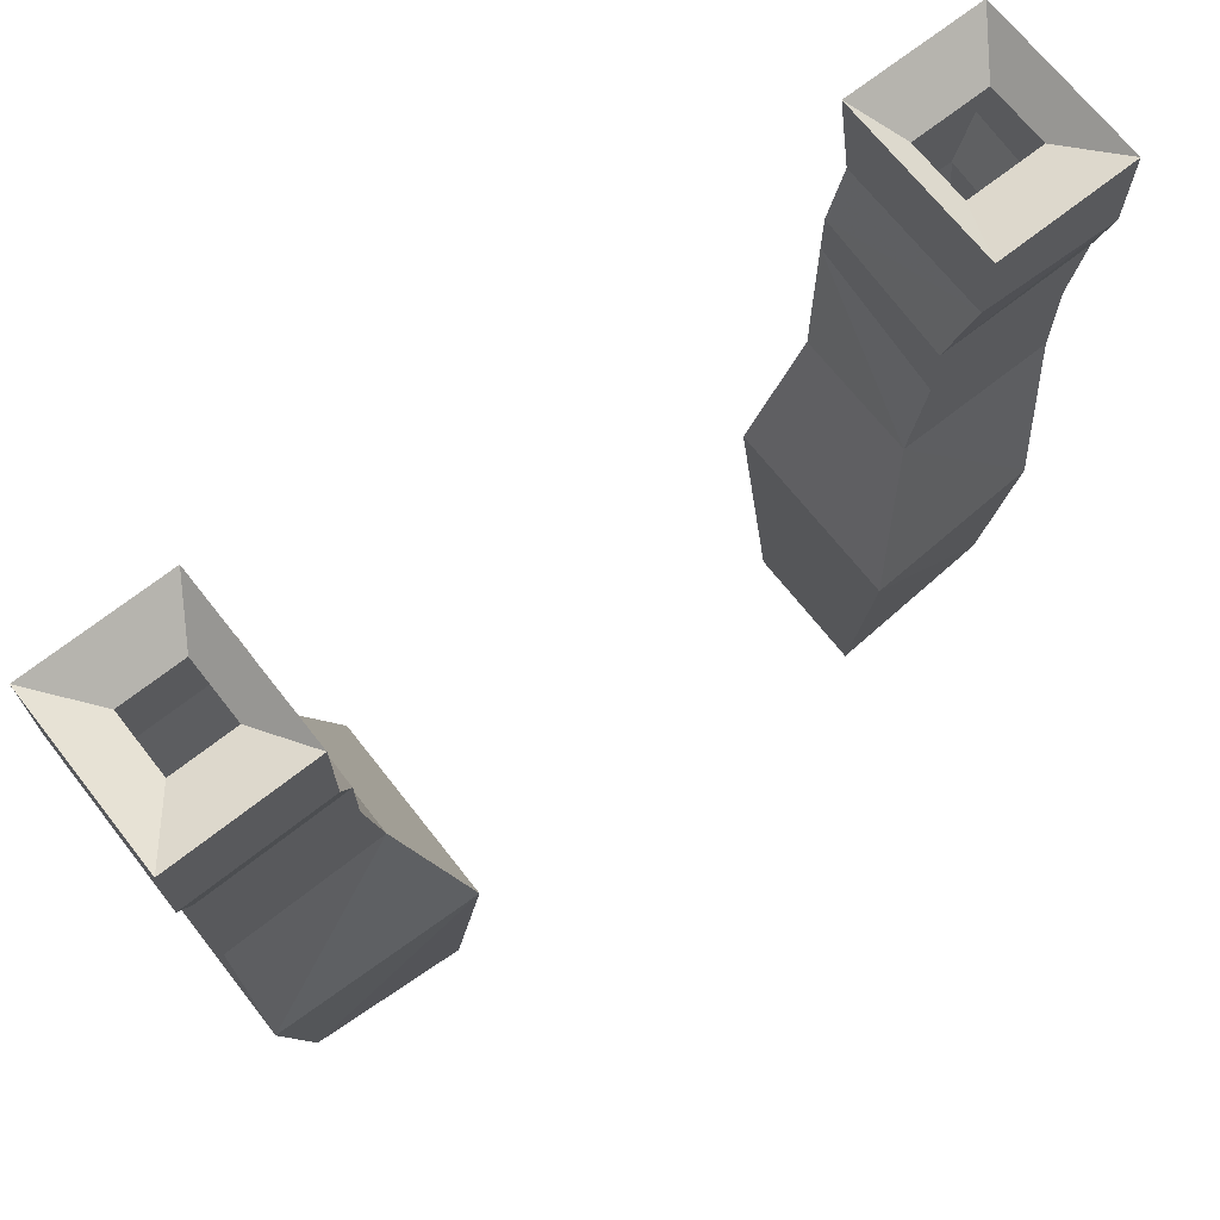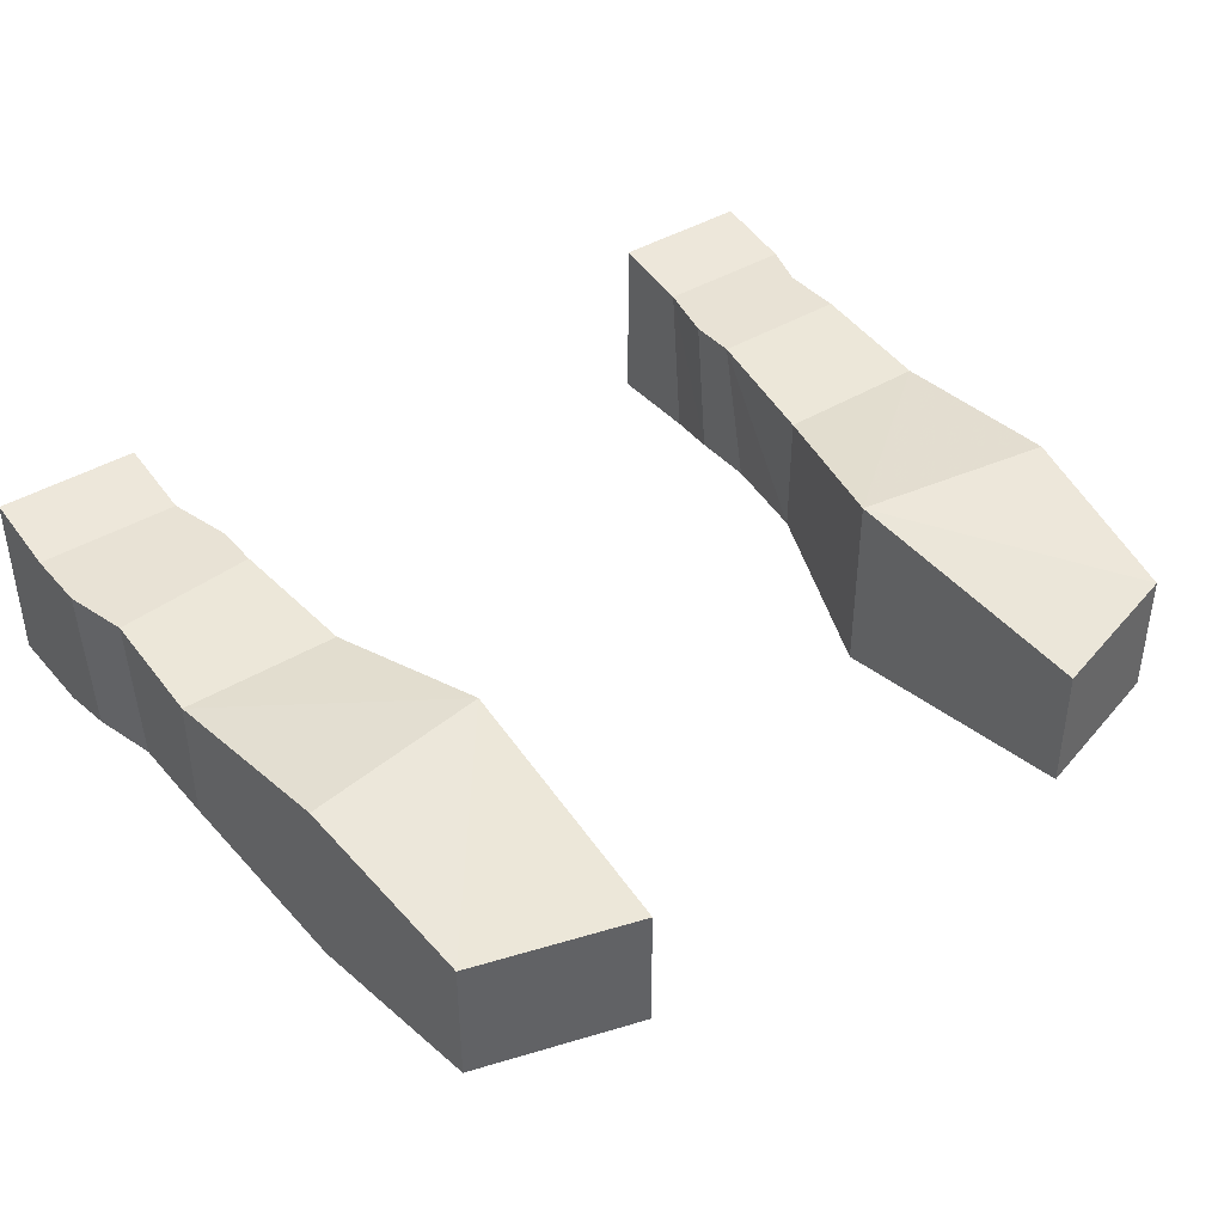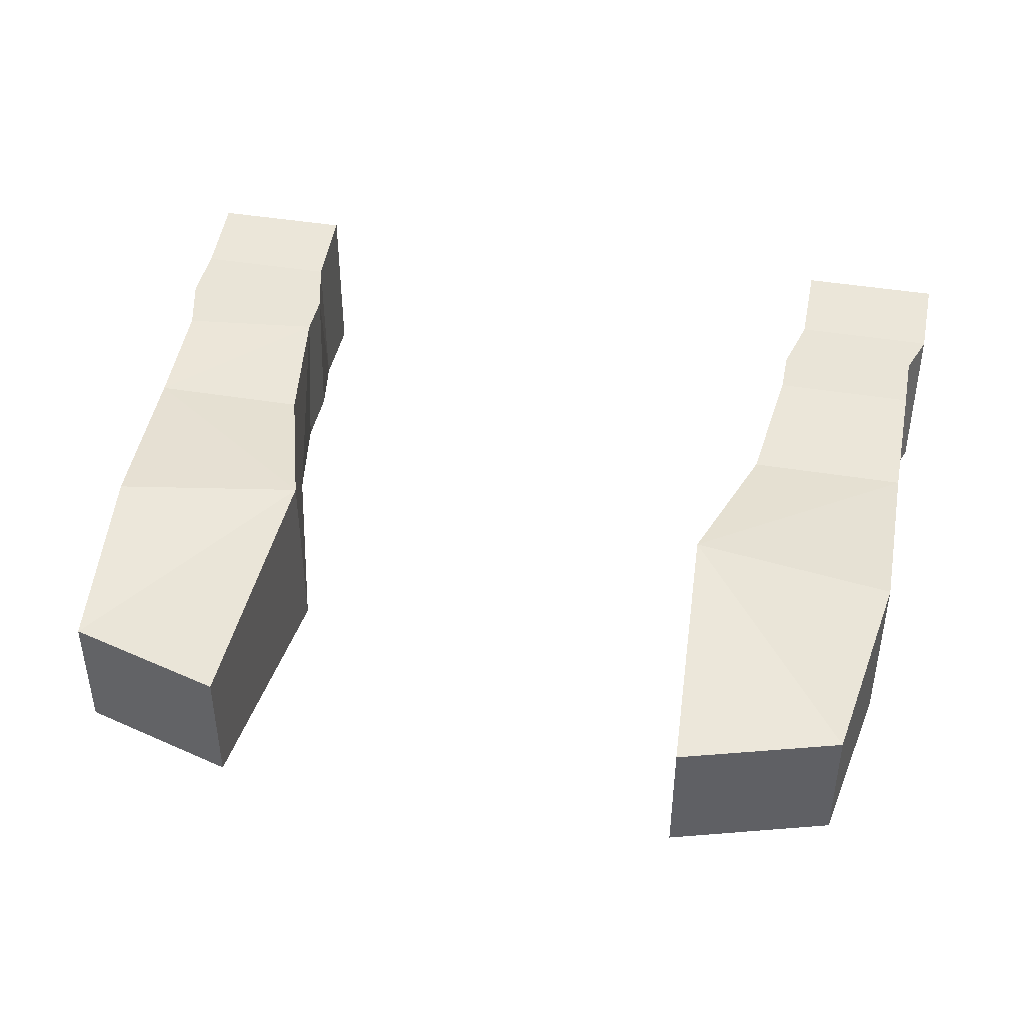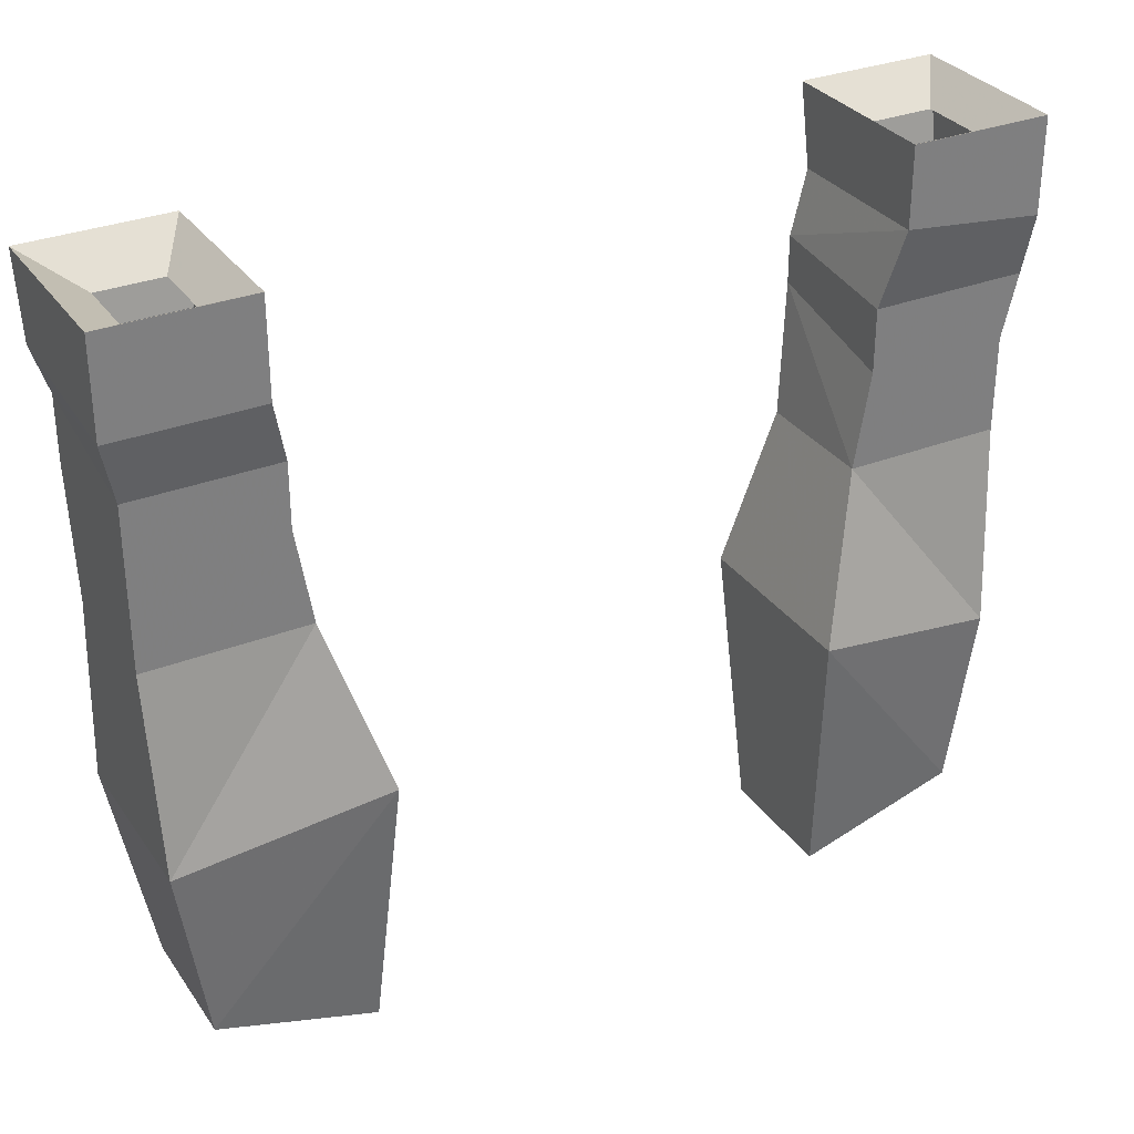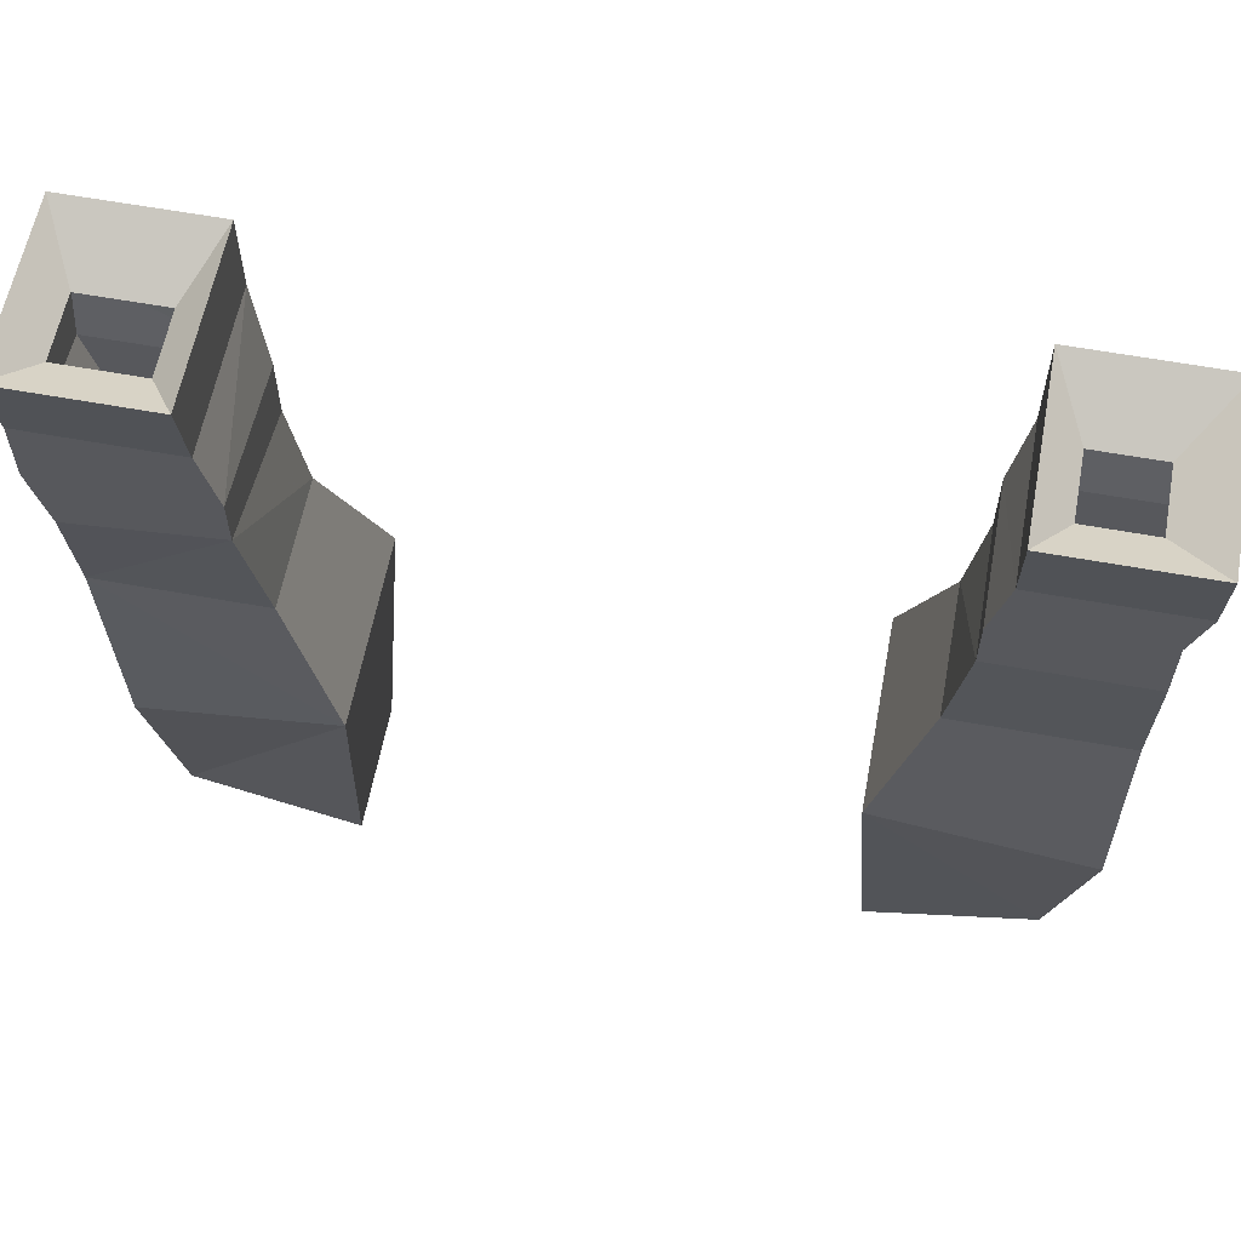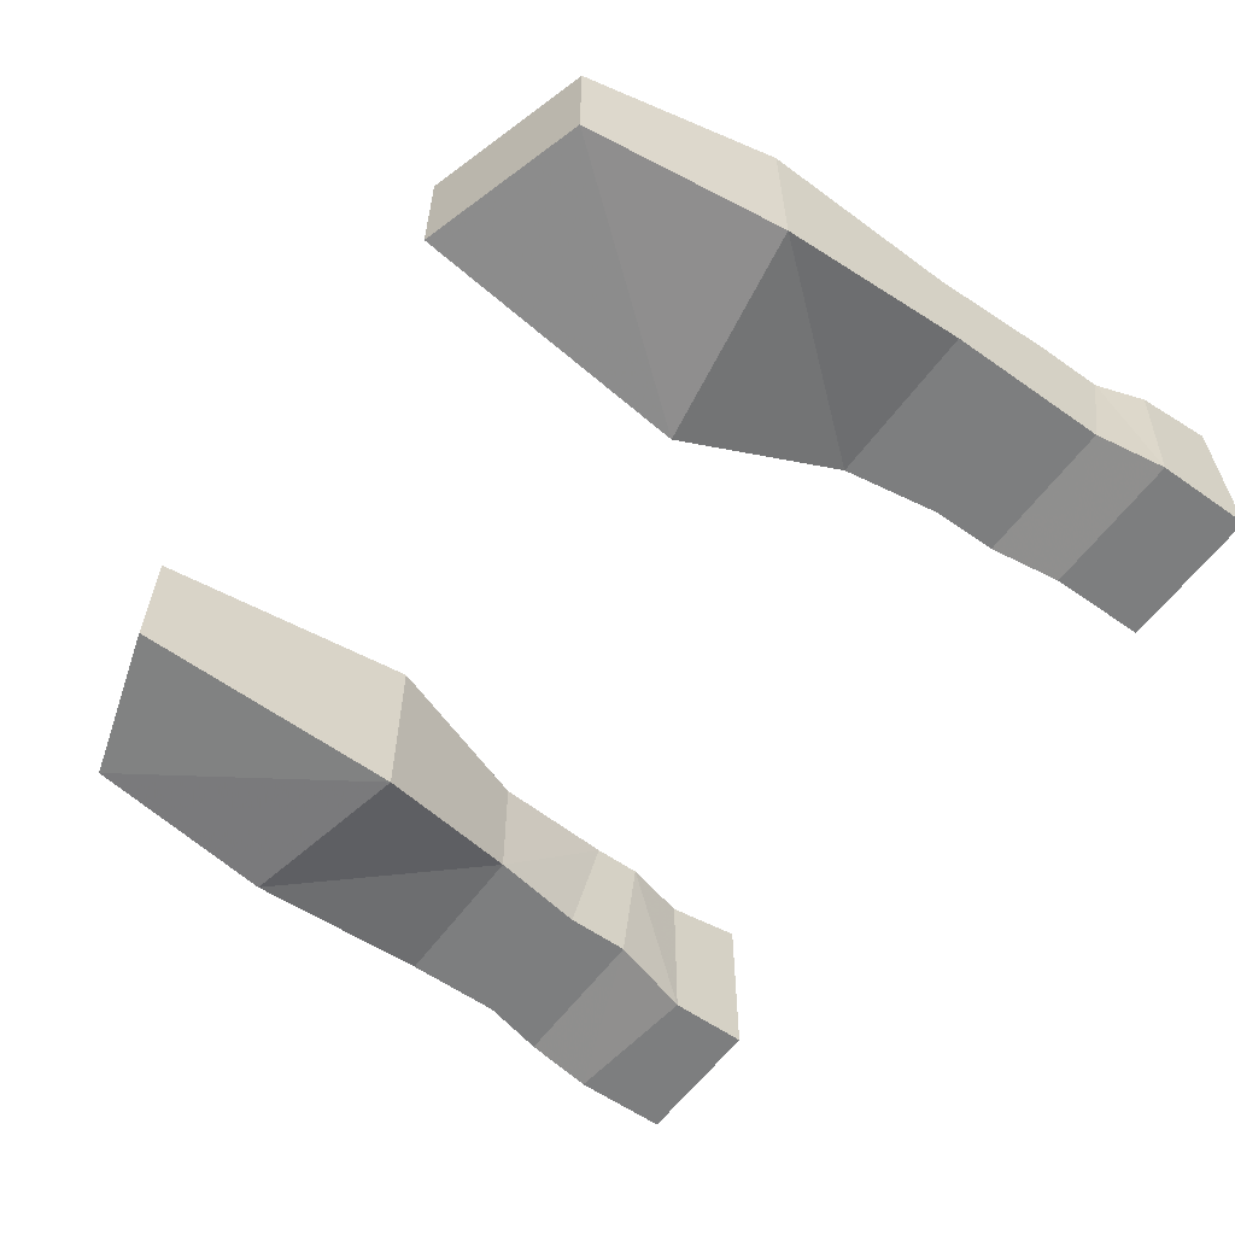
<metadata>
{"format":"obj","ext":"obj","renderer":"f3d","projection":"perspective","resolution":1024,"background":"white","views":[{"elev":69.5,"azim":141.8,"up":"+Y"},{"elev":40.8,"azim":-36.8,"up":"+Z"},{"elev":43.0,"azim":11.2,"up":"+Z"},{"elev":31.6,"azim":151.0,"up":"+Y"},{"elev":60.4,"azim":10.6,"up":"+Y"},{"elev":-59.3,"azim":54.1,"up":"+Z"}]}
</metadata>
<code>
v 0.1641 -0.8594 0
v 0.1953 -0.8594 0
v 0.2188 -0.8438 -0.03125
v 0.1484 -0.8438 -0.03125
v 0.1641 -0.8594 0.03125
v 0.1484 -0.8438 0.05469
v 0.1953 -0.8594 0.03125
v 0.2188 -0.8438 0.05469
v 0.2188 -0.8828 0.04688
v 0.2188 -0.8906 -0.03125
v 0.1484 -0.8906 -0.03125
v 0.1484 -0.8828 0.04688
v 0.1406 -0.9141 0.04688
v 0.2109 -0.9062 0.04688
v 0.2109 -0.9219 -0.02344
v 0.1406 -0.9219 -0.02344
v 0.1406 -0.9531 -0.02344
v 0.1406 -0.9375 0.04688
v 0.2109 -0.9375 0.04688
v 0.2109 -0.9531 -0.02344
v 0.1328 -1 -0.02344
v 0.1328 -1 0.03906
v 0.2109 -1 0.03906
v 0.2109 -1 -0.02344
v 0.2109 -1.094 -0.03906
v 0.1094 -1.078 -0.04688
v 0.1094 -1.078 0.04688
v 0.2109 -1.094 0.04688
v -0.1484 -0.8438 -0.03125
v -0.2188 -0.8438 -0.03125
v -0.2031 -0.8594 0
v -0.1641 -0.8594 0
v -0.1484 -0.8438 0.05469
v -0.1484 -0.8828 0.04688
v -0.1484 -0.8828 -0.03125
v -0.2188 -0.8906 -0.03125
v -0.2188 -0.8438 0.05469
v -0.2031 -0.8594 0.03125
v -0.1641 -0.8594 0.03125
v -0.2188 -0.8828 0.04688
v -0.2188 -0.9141 0.04688
v -0.1406 -0.9141 0.04688
v -0.1406 -0.9219 -0.02344
v -0.2188 -0.9219 -0.02344
v 0.1953 -1.188 0.03125
v 0.1172 -1.211 0.03125
v 0.1172 -1.211 -0.03125
v 0.1953 -1.188 -0.03125
v -0.1172 -1.211 -0.03125
v -0.1172 -1.211 0.03125
v -0.1953 -1.188 0.03125
v -0.1953 -1.188 -0.03125
v -0.1094 -1.078 -0.04688
v -0.1094 -1.078 0.04688
v -0.2031 -1.094 0.04688
v -0.2031 -1.094 -0.03906
v -0.1328 -1 -0.02344
v -0.1328 -1 0.03906
v -0.2109 -1 0.03906
v -0.2109 -1 -0.02344
v -0.2109 -0.9531 -0.02344
v -0.1406 -0.9531 -0.02344
v -0.1406 -0.9375 0.04688
v -0.2109 -0.9453 0.04688
f 1 2 3
f 1 3 4
f 1 4 5
f 5 4 6
f 5 6 7
f 7 6 8
f 7 8 2
f 2 8 3
f 29 30 31
f 29 31 32
f 29 32 33
f 30 37 38
f 30 38 31
f 39 38 37
f 39 37 33
f 39 33 32
f 3 8 9
f 3 9 10
f 3 10 4
f 4 10 11
f 4 11 6
f 6 11 12
f 6 12 8
f 8 12 9
f 29 33 34
f 29 34 35
f 29 35 30
f 30 35 36
f 30 36 37
f 37 40 33
f 33 40 34
f 36 40 37
f 9 12 13
f 9 13 14
f 9 14 10
f 10 14 15
f 10 15 11
f 11 15 16
f 11 16 12
f 12 16 13
f 34 40 41
f 34 41 42
f 34 42 35
f 35 42 43
f 35 43 36
f 36 43 44
f 36 44 40
f 44 41 40
f 13 16 17
f 13 17 18
f 13 18 14
f 14 18 19
f 14 19 15
f 15 19 20
f 15 20 16
f 16 20 17
f 64 42 41
f 64 41 61
f 61 41 44
f 61 44 62
f 62 44 43
f 62 43 63
f 63 43 42
f 63 42 64
f 17 20 21
f 17 21 18
f 18 21 22
f 18 22 23
f 18 23 19
f 19 23 20
f 20 23 24
f 20 24 21
f 57 60 61
f 57 61 62
f 57 62 63
f 57 63 58
f 58 63 59
f 59 63 64
f 59 64 61
f 59 61 60
f 21 24 25
f 21 25 26
f 21 26 27
f 21 27 22
f 22 27 23
f 23 27 28
f 23 28 25
f 23 25 24
f 45 48 28
f 45 28 27
f 46 27 26
f 46 26 47
f 48 26 25
f 48 25 28
f 49 53 50
f 50 53 54
f 51 54 55
f 51 55 52
f 52 55 56
f 52 56 53
f 53 56 57
f 53 57 54
f 54 57 58
f 54 58 59
f 54 59 55
f 55 59 56
f 56 59 60
f 56 60 57
f 45 46 47
f 45 47 48
f 45 27 46
f 47 26 48
f 49 50 51
f 49 51 52
f 49 52 53
f 50 54 51

</code>
